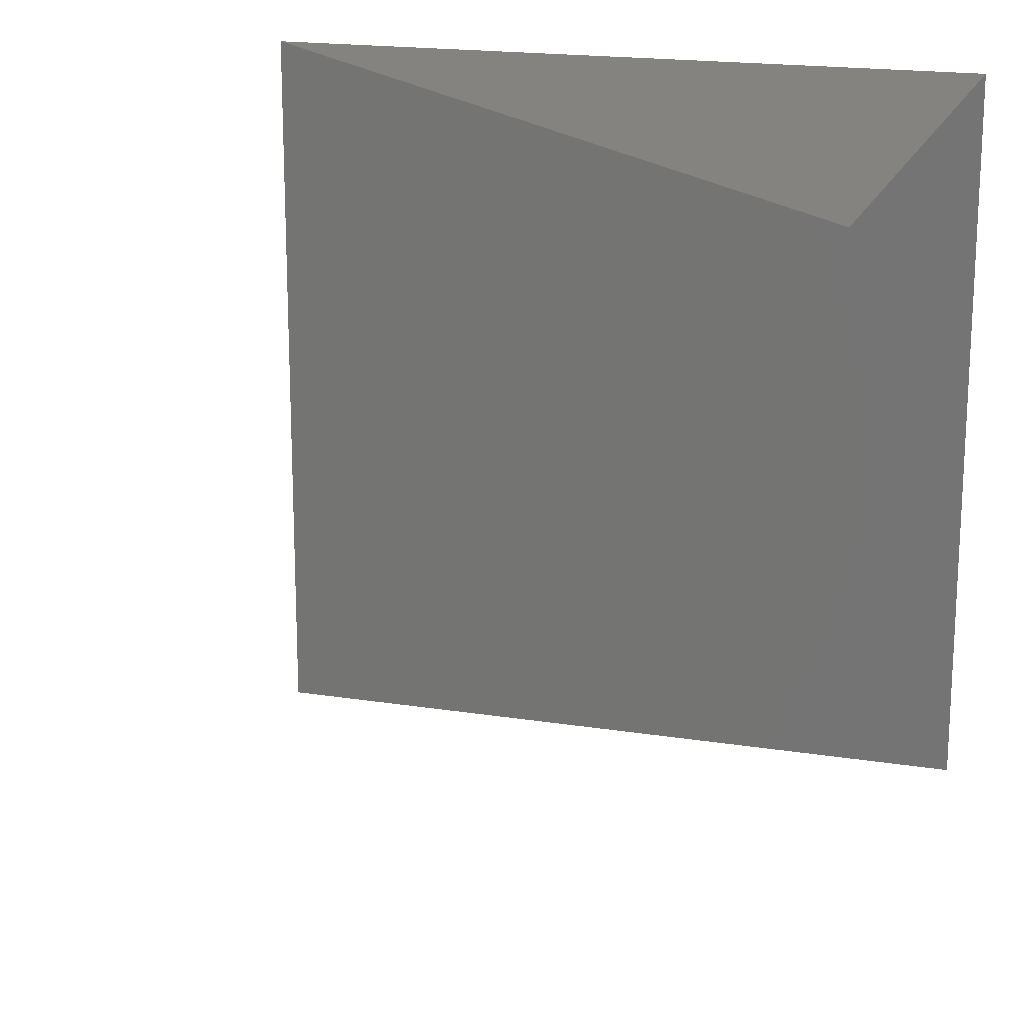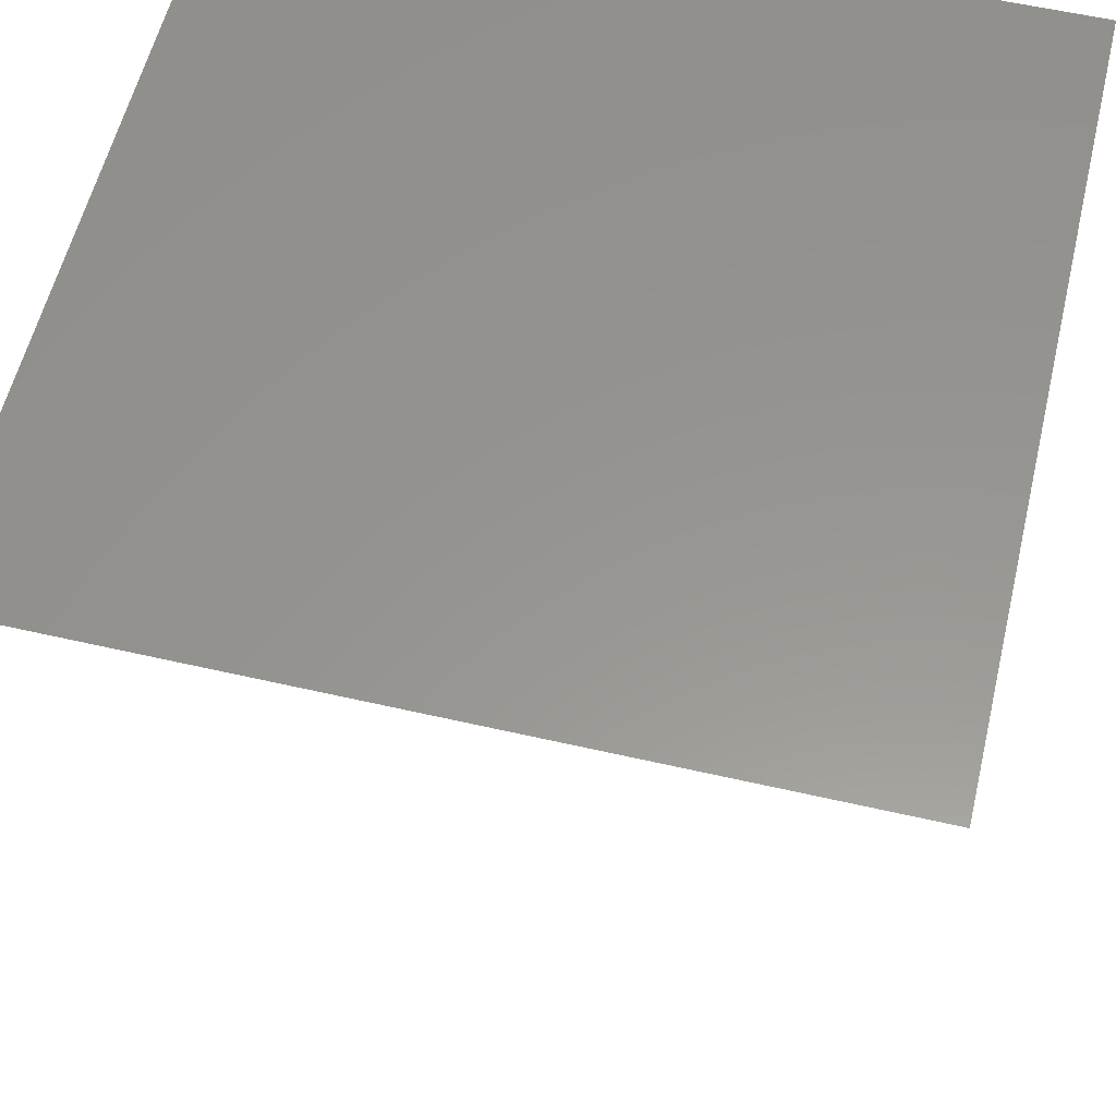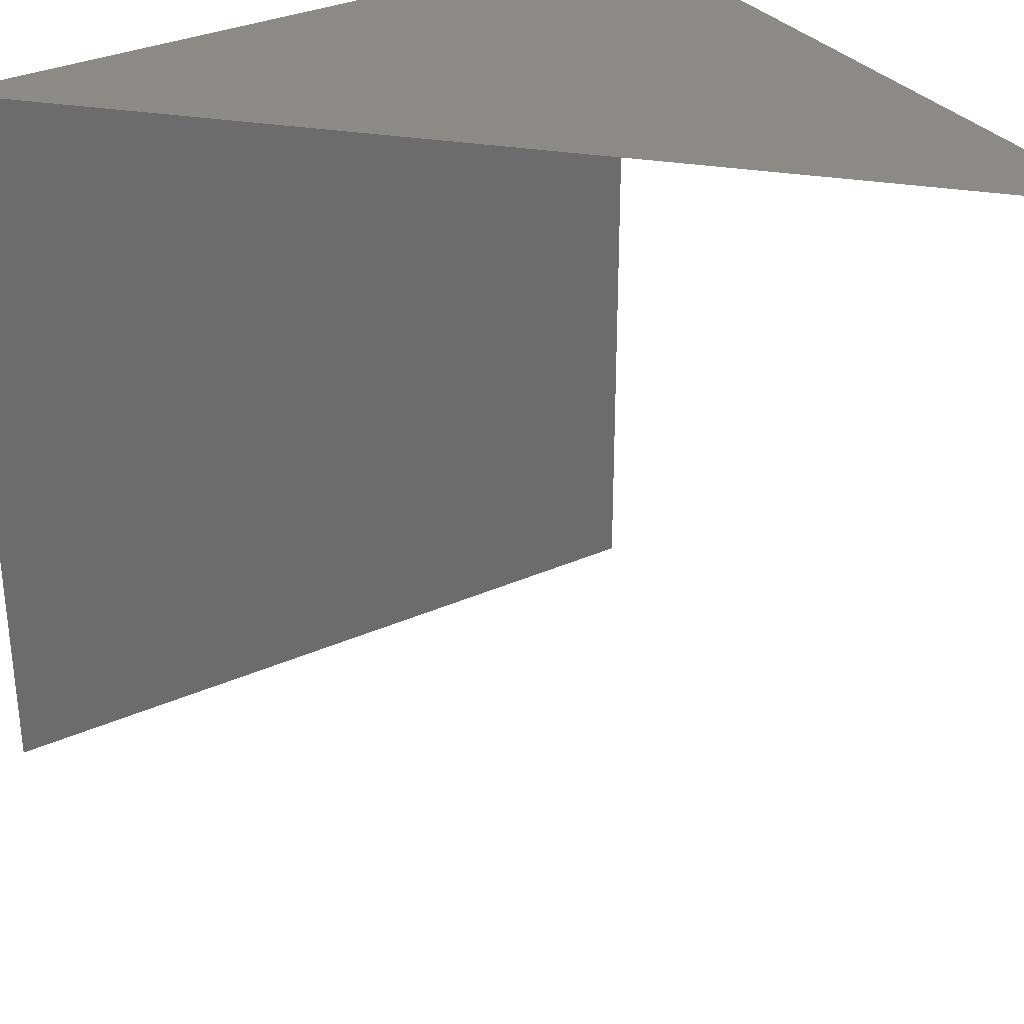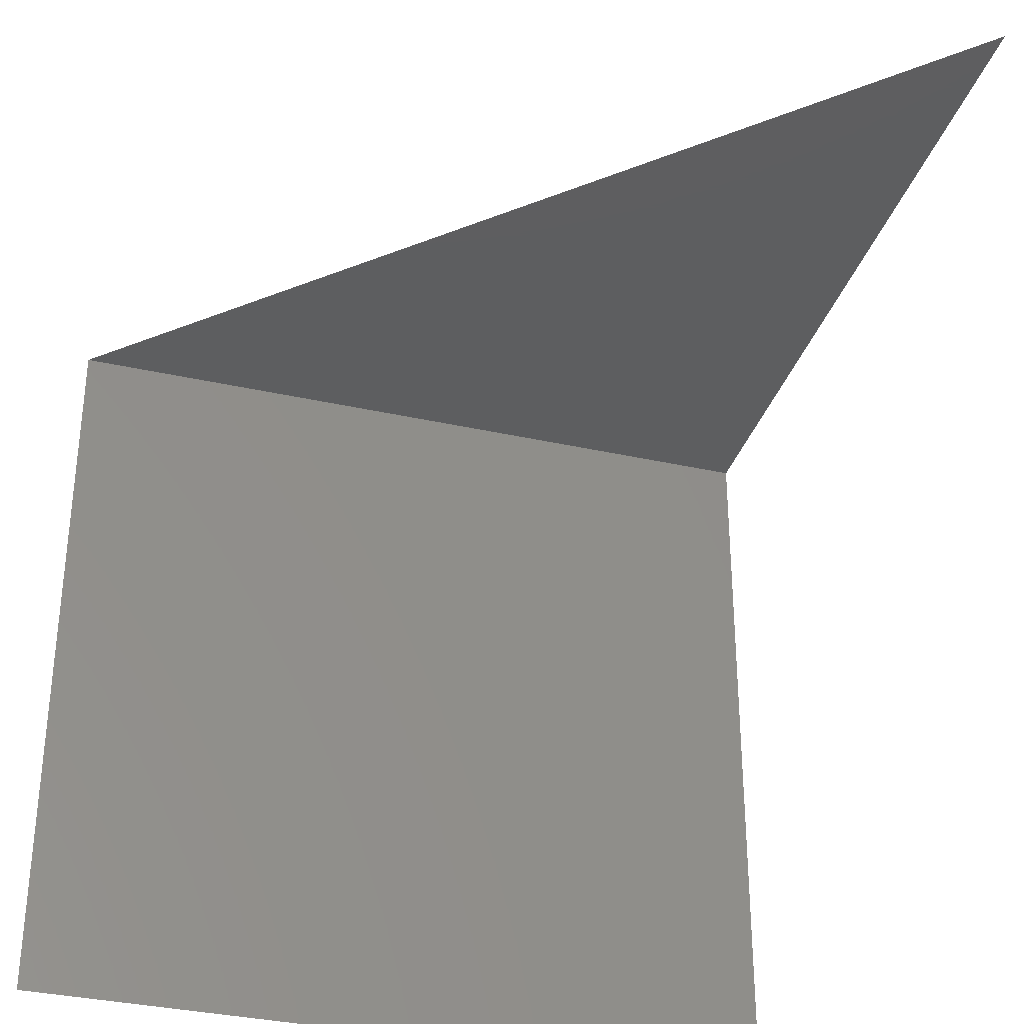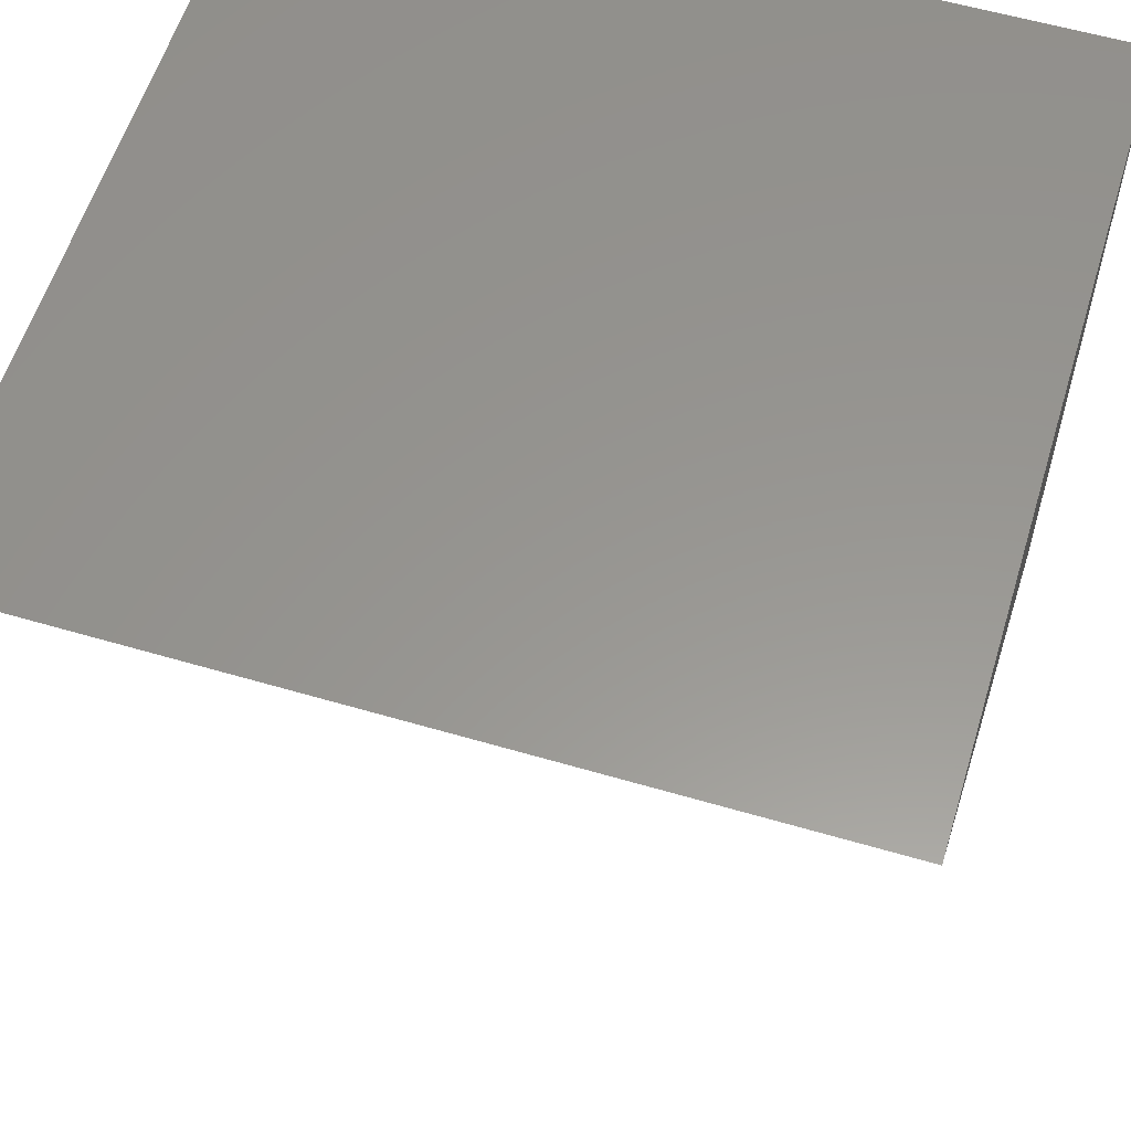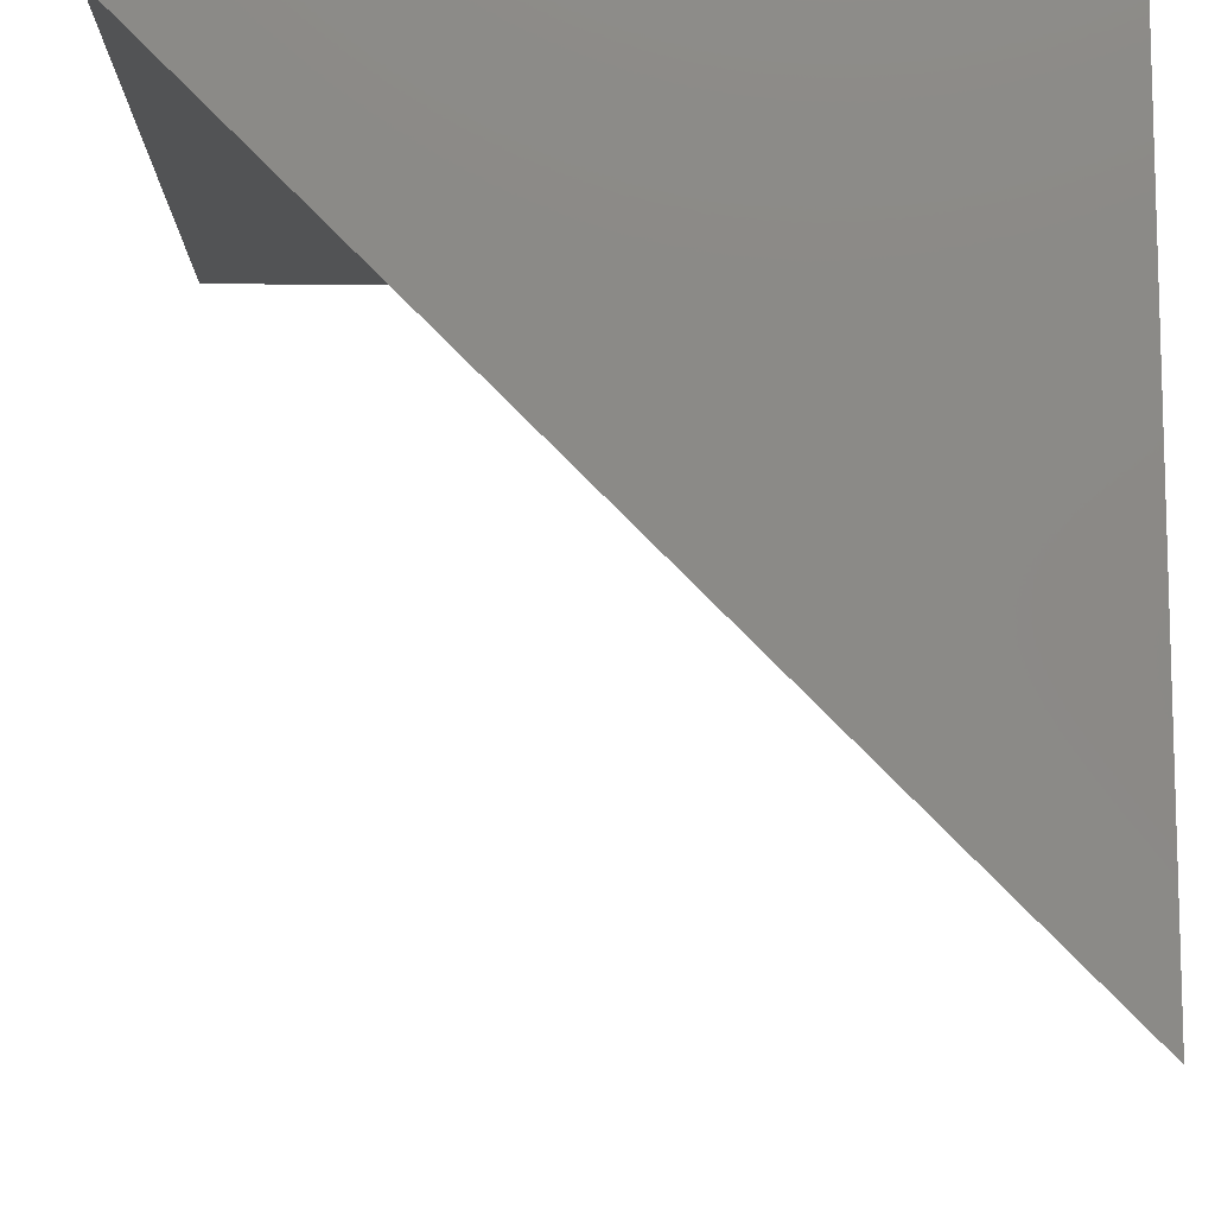
<metadata>
{"format":"stl","ext":"stl","renderer":"f3d","projection":"perspective","resolution":1024,"background":"white","views":[{"elev":18.3,"azim":-162.8,"up":"+Y"},{"elev":57.8,"azim":13.4,"up":"+Z"},{"elev":32.1,"azim":147.9,"up":"+Y"},{"elev":-34.4,"azim":163.2,"up":"+Y"},{"elev":58.1,"azim":106.9,"up":"+Z"},{"elev":-10.4,"azim":179.1,"up":"+Z"}]}
</metadata>
<code>
# stl→obj: 5 verts, 3 faces
v 0 1 1
v 0 0 1
v 1 0 1
v 1 1 1
v 0 1 0
f 1 2 3
f 3 4 1
f 5 1 4

</code>
